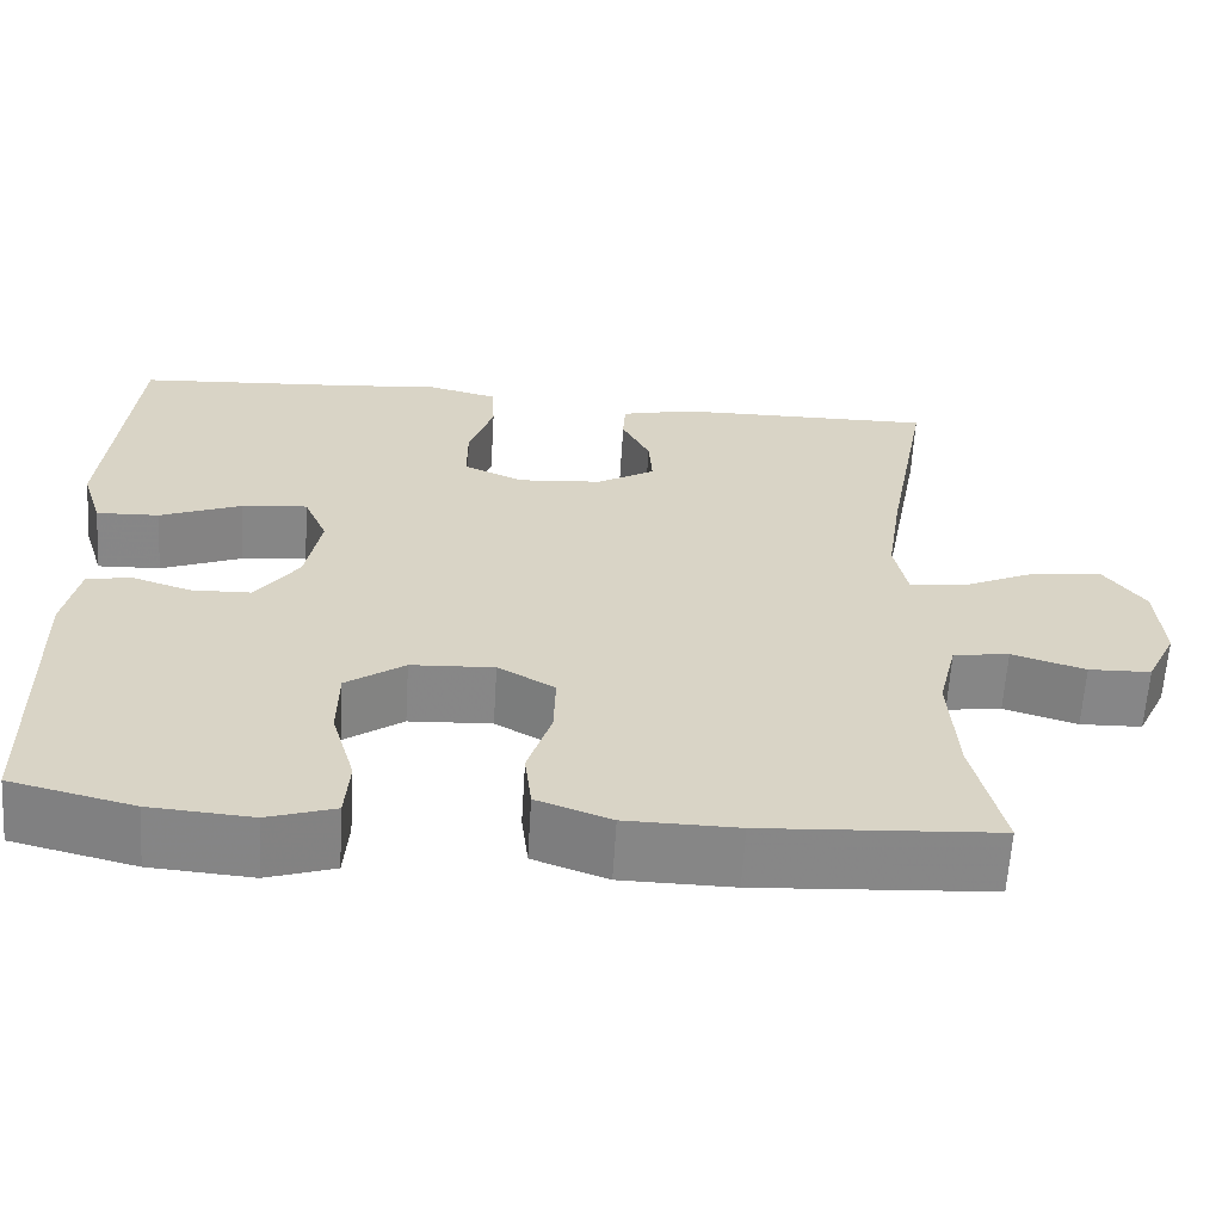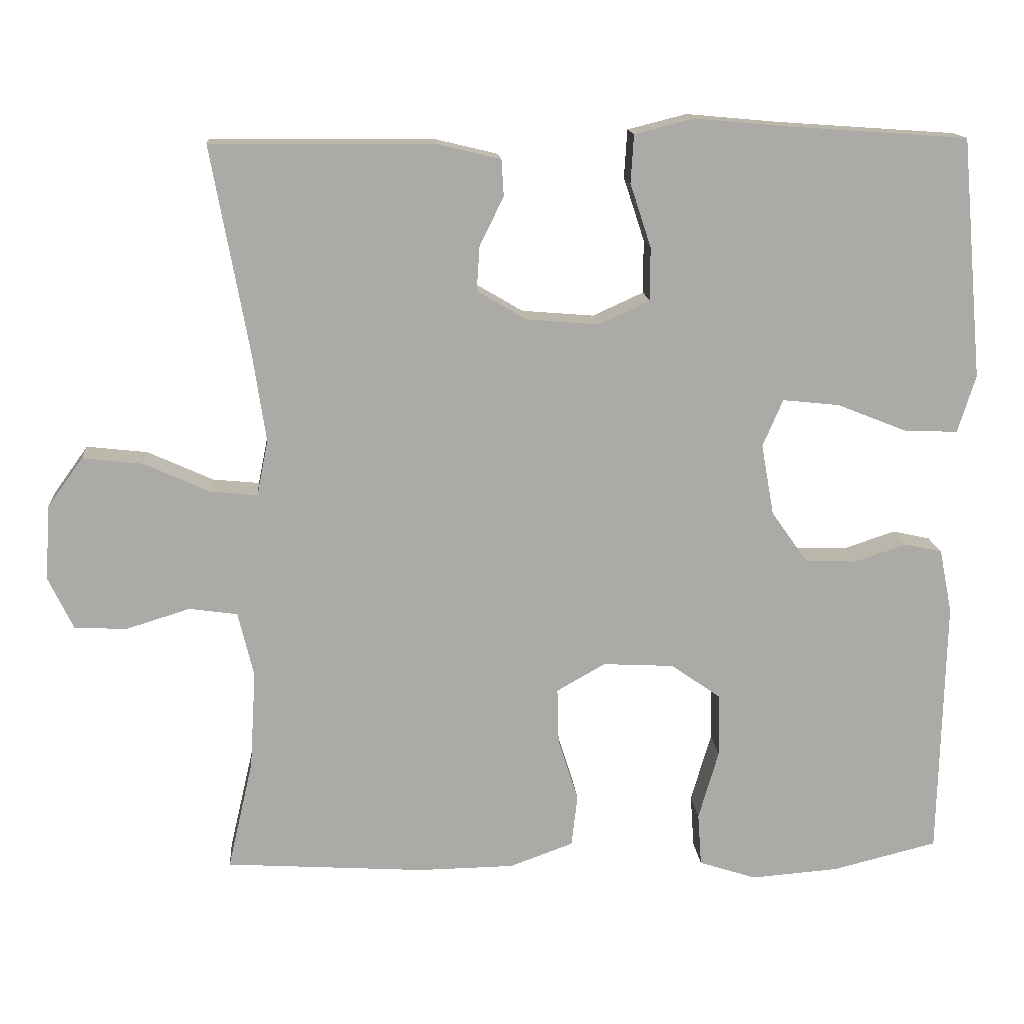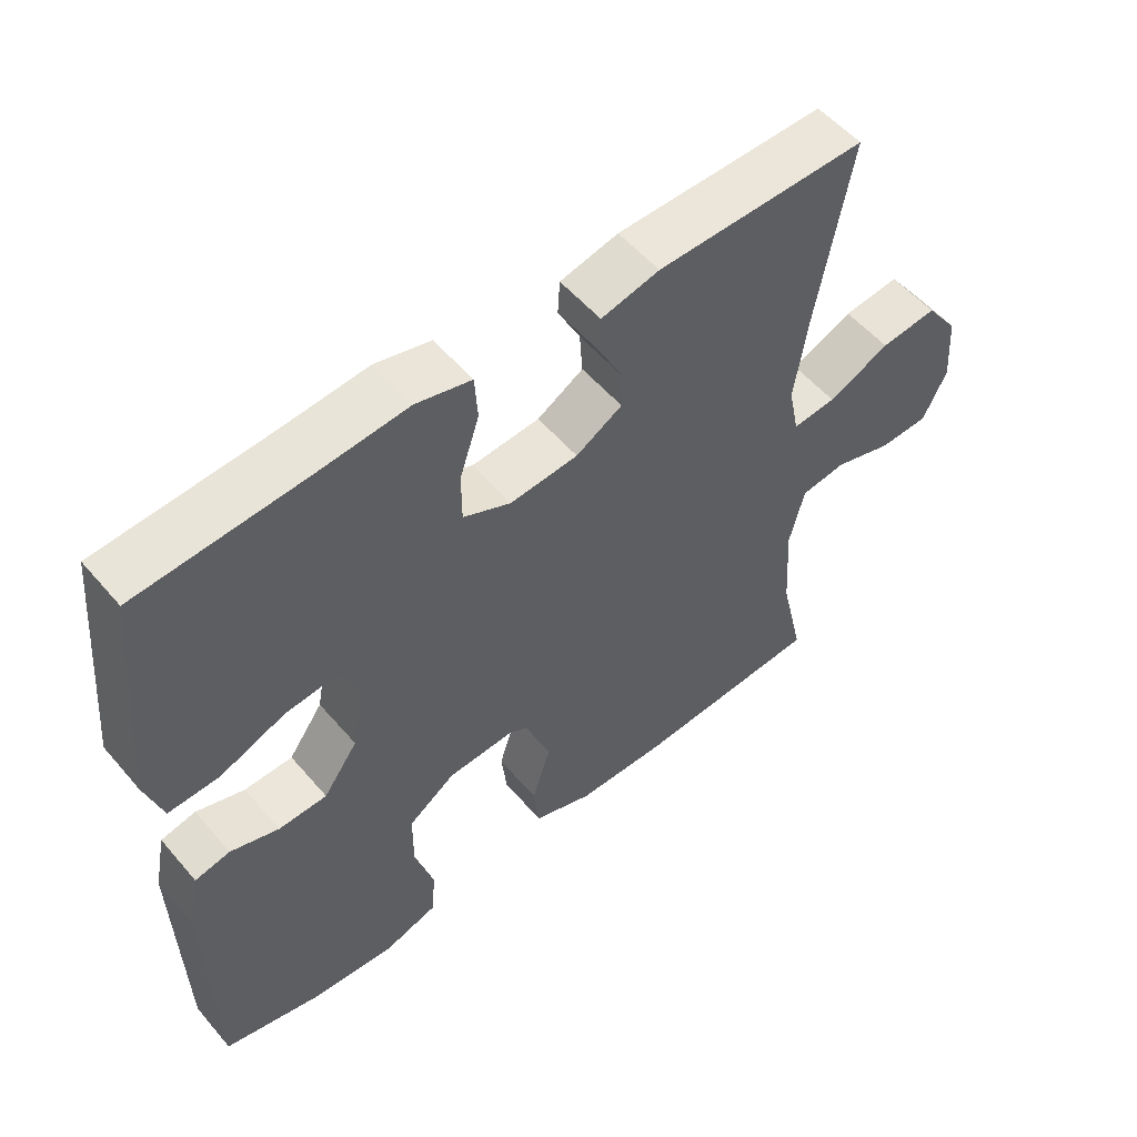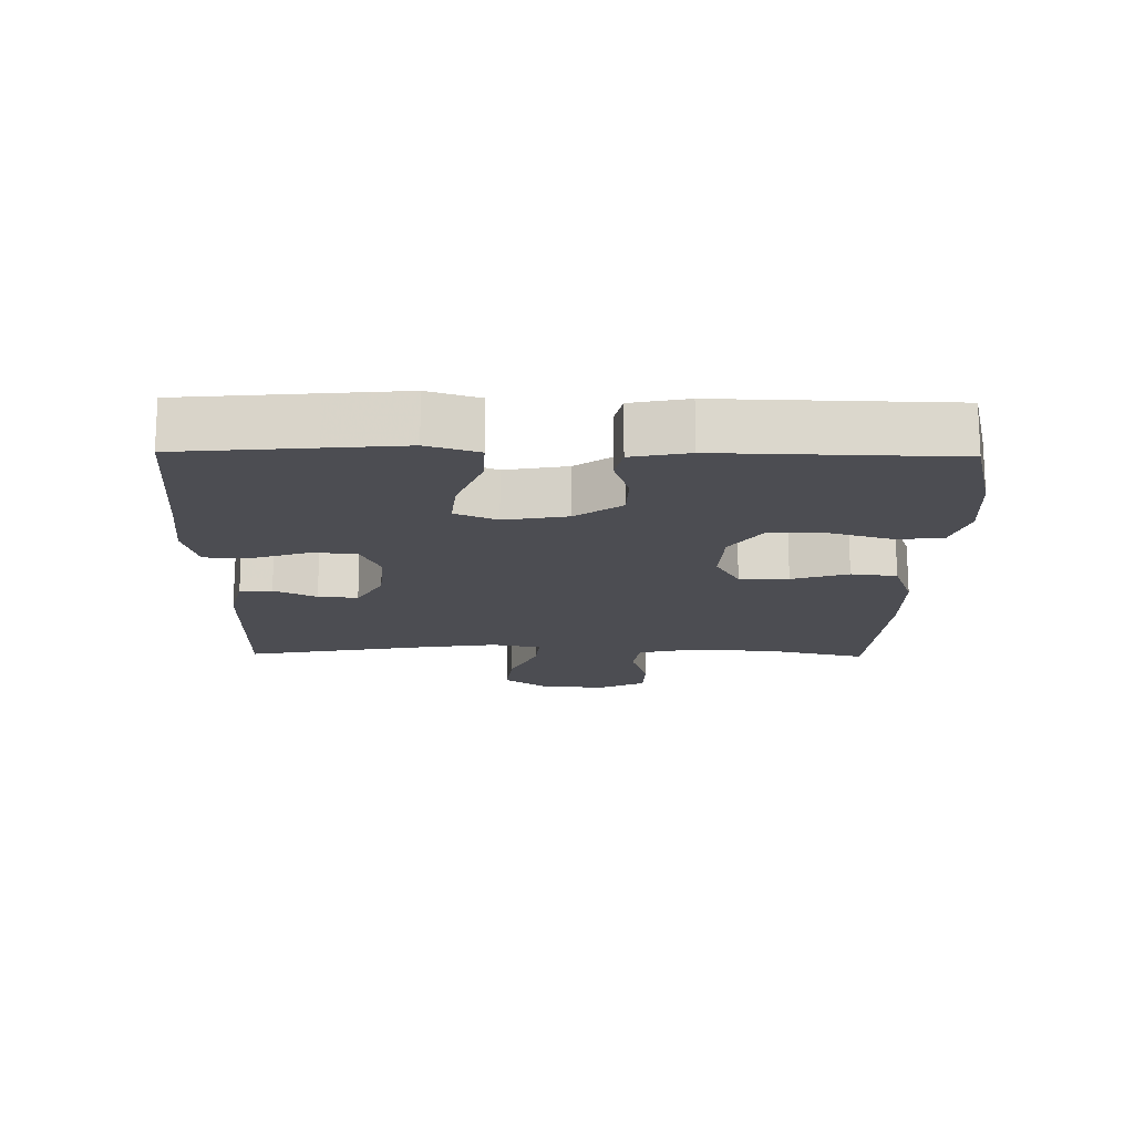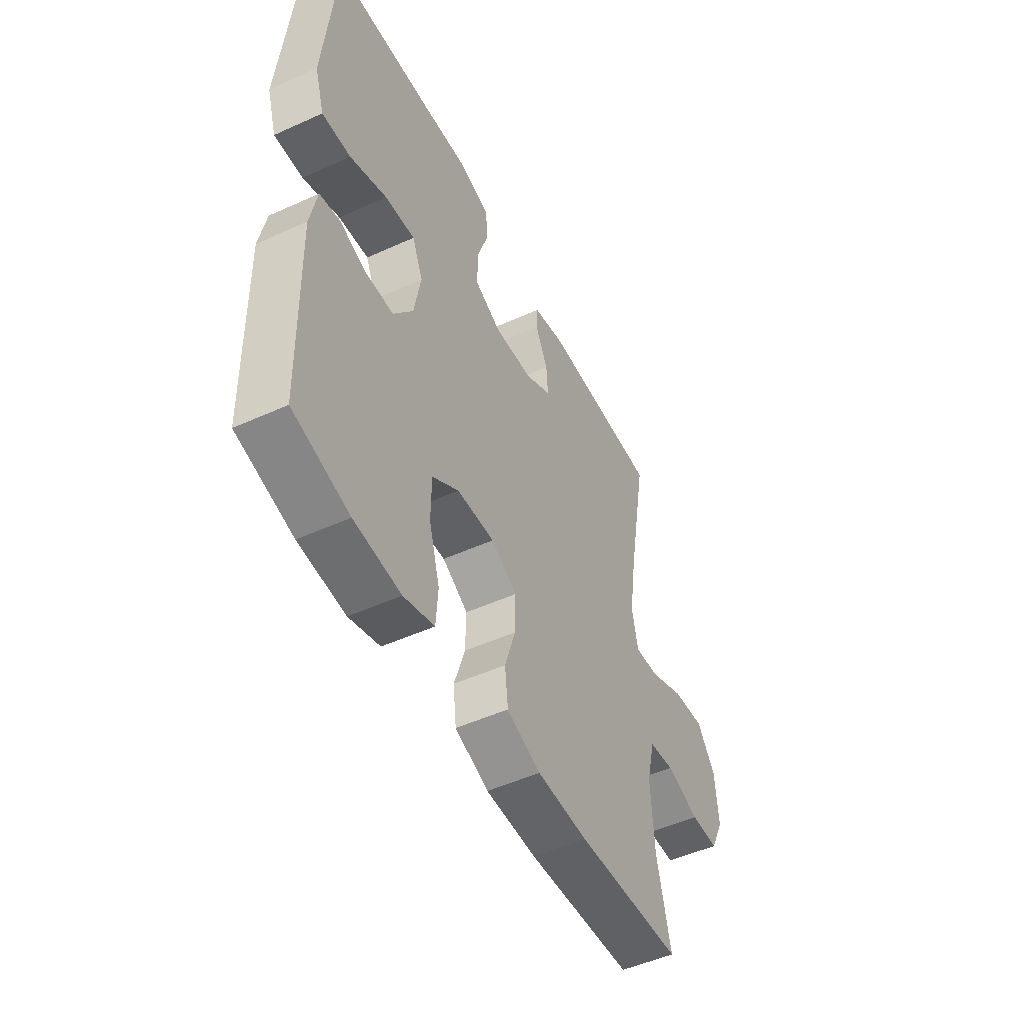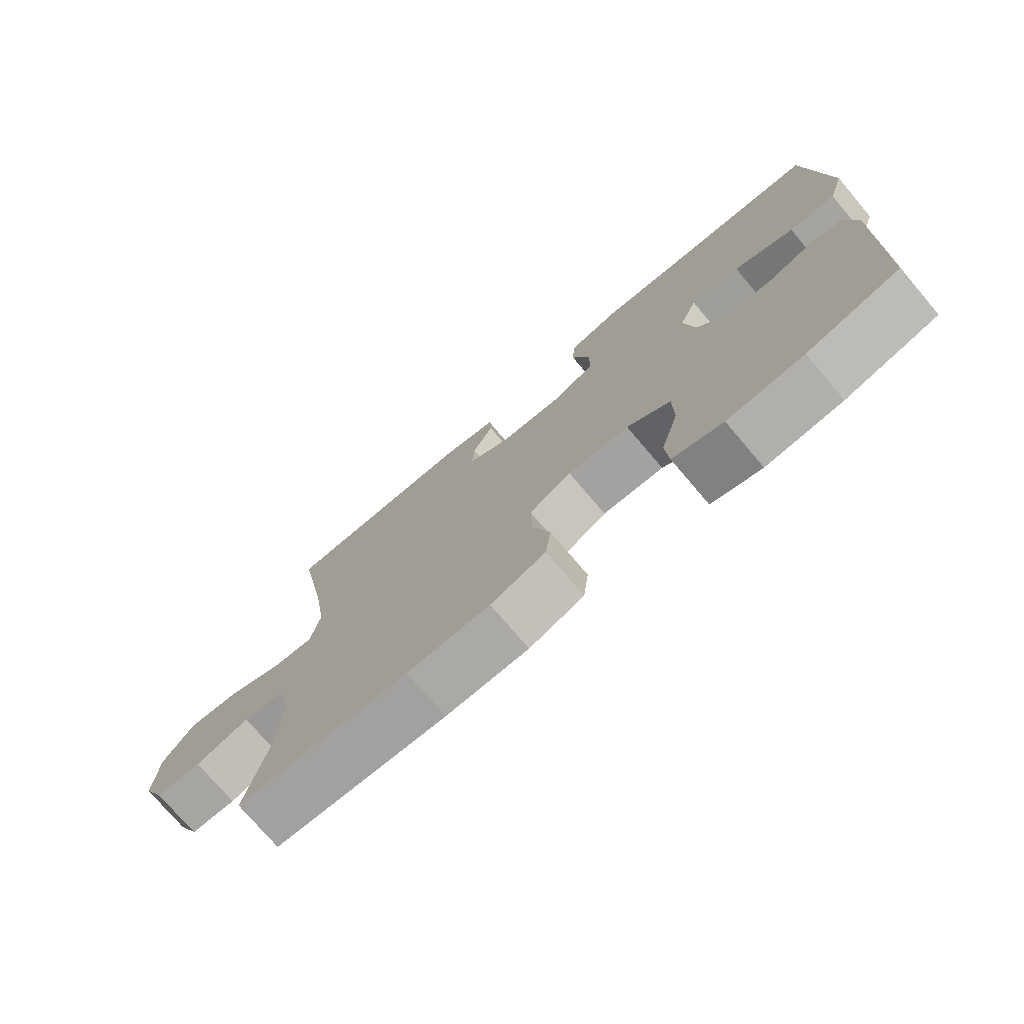
<metadata>
{"format":"obj","ext":"obj","renderer":"f3d","projection":"perspective","resolution":1024,"background":"white","views":[{"elev":-62.2,"azim":176.5,"up":"+Z"},{"elev":14.4,"azim":-4.4,"up":"+Z"},{"elev":54.3,"azim":140.4,"up":"+Z"},{"elev":-16.4,"azim":89.0,"up":"+Y"},{"elev":-50.4,"azim":116.4,"up":"+Z"},{"elev":-75.0,"azim":40.3,"up":"+Z"}]}
</metadata>
<code>
v -0.5 0.07 -0.5
v -0.466 0.07 -0.353
v -0.458 0.07 -0.222
v -0.479 0.07 -0.135
v -0.543 0.07 -0.126
v -0.627 0.07 -0.152
v -0.698 0.07 -0.15
v -0.732 0.07 -0.079
v -0.725 0.07 0.021
v -0.678 0.07 0.086
v -0.597 0.07 0.077
v -0.509 0.07 0.037
v -0.447 0.07 0.031
v -0.432 0.07 0.105
v -0.45 0.07 0.226
v -0.5 0.07 0.5
v -0.201 0.07 0.497
v -0.118 0.07 0.477
v -0.115 0.07 0.428
v -0.147 0.07 0.364
v -0.151 0.07 0.304
v -0.085 0.07 0.265
v 0.012 0.07 0.257
v 0.08 0.07 0.288
v 0.08 0.07 0.359
v 0.052 0.07 0.444
v 0.056 0.07 0.508
v 0.135 0.07 0.528
v 0.256 0.07 0.517
v 0.5 0.07 0.5
v 0.518 0.07 0.3
v 0.529 0.07 0.179
v 0.505 0.07 0.102
v 0.433 0.07 0.105
v 0.34 0.07 0.142
v 0.264 0.07 0.15
v 0.237 0.07 0.087
v 0.254 0.07 -0.008
v 0.303 0.07 -0.077
v 0.372 0.07 -0.079
v 0.441 0.07 -0.056
v 0.491 0.07 -0.067
v 0.508 0.07 -0.153
v 0.5 0.07 -0.5
v 0.359 0.07 -0.535
v 0.242 0.07 -0.544
v 0.165 0.07 -0.519
v 0.16 0.07 -0.448
v 0.187 0.07 -0.355
v 0.186 0.07 -0.271
v 0.119 0.07 -0.224
v 0.024 0.07 -0.219
v -0.041 0.07 -0.256
v -0.039 0.07 -0.33
v -0.012 0.07 -0.415
v -0.02 0.07 -0.484
v -0.105 0.07 -0.515
v -0.233 0.07 -0.517
v -0.5 0 -0.5
v -0.466 0 -0.353
v -0.458 0 -0.222
v -0.479 0 -0.135
v -0.543 0 -0.126
v -0.627 0 -0.152
v -0.698 0 -0.15
v -0.732 0 -0.079
v -0.725 0 0.021
v -0.678 0 0.086
v -0.597 0 0.077
v -0.509 0 0.037
v -0.447 0 0.031
v -0.432 0 0.105
v -0.45 0 0.226
v -0.5 0 0.5
v -0.201 0 0.497
v -0.118 0 0.477
v -0.115 0 0.428
v -0.147 0 0.364
v -0.151 0 0.304
v -0.085 0 0.265
v 0.012 0 0.257
v 0.08 0 0.288
v 0.08 0 0.359
v 0.052 0 0.444
v 0.056 0 0.508
v 0.135 0 0.528
v 0.256 0 0.517
v 0.5 0 0.5
v 0.518 0 0.3
v 0.529 0 0.179
v 0.505 0 0.102
v 0.433 0 0.105
v 0.34 0 0.142
v 0.264 0 0.15
v 0.237 0 0.087
v 0.254 0 -0.008
v 0.303 0 -0.077
v 0.372 0 -0.079
v 0.441 0 -0.056
v 0.491 0 -0.067
v 0.508 0 -0.153
v 0.5 0 -0.5
v 0.359 0 -0.535
v 0.242 0 -0.544
v 0.165 0 -0.519
v 0.16 0 -0.448
v 0.187 0 -0.355
v 0.186 0 -0.271
v 0.119 0 -0.224
v 0.024 0 -0.219
v -0.041 0 -0.256
v -0.039 0 -0.33
v -0.012 0 -0.415
v -0.02 0 -0.484
v -0.105 0 -0.515
v -0.233 0 -0.517
f 58 1 2
f 57 58 2
f 56 57 2
f 55 56 2
f 54 55 2
f 53 54 2 3
f 52 53 3 4
f 51 52 4
f 47 48 49
f 46 47 49
f 45 46 49
f 44 45 49
f 43 44 49
f 42 43 49
f 41 42 49
f 40 41 49
f 39 40 49 50
f 38 39 50 51
f 33 34 35
f 32 33 35
f 31 32 35
f 31 35 36
f 30 31 36
f 29 30 36
f 29 36 37
f 28 29 37
f 27 28 37
f 26 27 37
f 25 26 37
f 18 19 20
f 17 18 20
f 16 17 20
f 15 16 20
f 14 15 20 21
f 13 14 21 22
f 10 11 12
f 9 10 12
f 8 9 12
f 7 8 12
f 6 7 12
f 5 6 12
f 4 5 12 13
f 13 22 23
f 4 13 23
f 51 4 23
f 37 38 51
f 25 37 51
f 24 25 51
f 23 24 51
f 60 59 116
f 60 116 115
f 60 115 114
f 60 114 113
f 60 113 112
f 61 60 112 111
f 62 61 111 110
f 62 110 109
f 107 106 105
f 107 105 104
f 107 104 103
f 107 103 102
f 107 102 101
f 107 101 100
f 107 100 99
f 107 99 98
f 108 107 98 97
f 109 108 97 96
f 93 92 91
f 93 91 90
f 93 90 89
f 94 93 89
f 94 89 88
f 94 88 87
f 95 94 87
f 95 87 86
f 95 86 85
f 95 85 84
f 95 84 83
f 78 77 76
f 78 76 75
f 78 75 74
f 78 74 73
f 79 78 73 72
f 80 79 72 71
f 70 69 68
f 70 68 67
f 70 67 66
f 70 66 65
f 70 65 64
f 70 64 63
f 71 70 63 62
f 81 80 71
f 81 71 62
f 81 62 109
f 109 96 95
f 109 95 83
f 109 83 82
f 109 82 81
f 1 59 60 2
f 2 60 61 3
f 3 61 62 4
f 4 62 63 5
f 5 63 64 6
f 6 64 65 7
f 7 65 66 8
f 8 66 67 9
f 9 67 68 10
f 10 68 69 11
f 11 69 70 12
f 12 70 71 13
f 13 71 72 14
f 14 72 73 15
f 15 73 74 16
f 16 74 75 17
f 17 75 76 18
f 18 76 77 19
f 19 77 78 20
f 20 78 79 21
f 21 79 80 22
f 22 80 81 23
f 23 81 82 24
f 24 82 83 25
f 25 83 84 26
f 26 84 85 27
f 27 85 86 28
f 28 86 87 29
f 29 87 88 30
f 30 88 89 31
f 31 89 90 32
f 32 90 91 33
f 33 91 92 34
f 34 92 93 35
f 35 93 94 36
f 36 94 95 37
f 37 95 96 38
f 38 96 97 39
f 39 97 98 40
f 40 98 99 41
f 41 99 100 42
f 42 100 101 43
f 43 101 102 44
f 44 102 103 45
f 45 103 104 46
f 46 104 105 47
f 47 105 106 48
f 48 106 107 49
f 49 107 108 50
f 50 108 109 51
f 51 109 110 52
f 52 110 111 53
f 53 111 112 54
f 54 112 113 55
f 55 113 114 56
f 56 114 115 57
f 57 115 116 58
f 58 116 59 1

</code>
